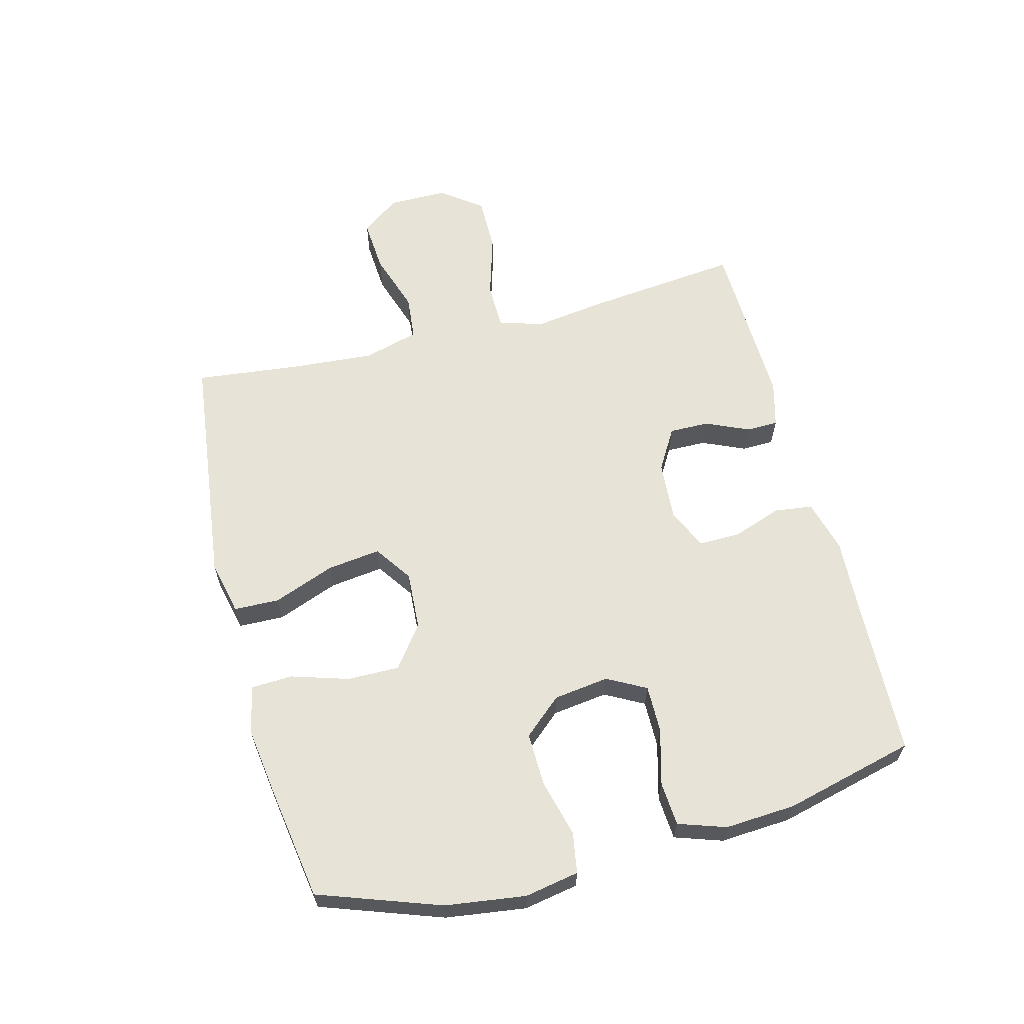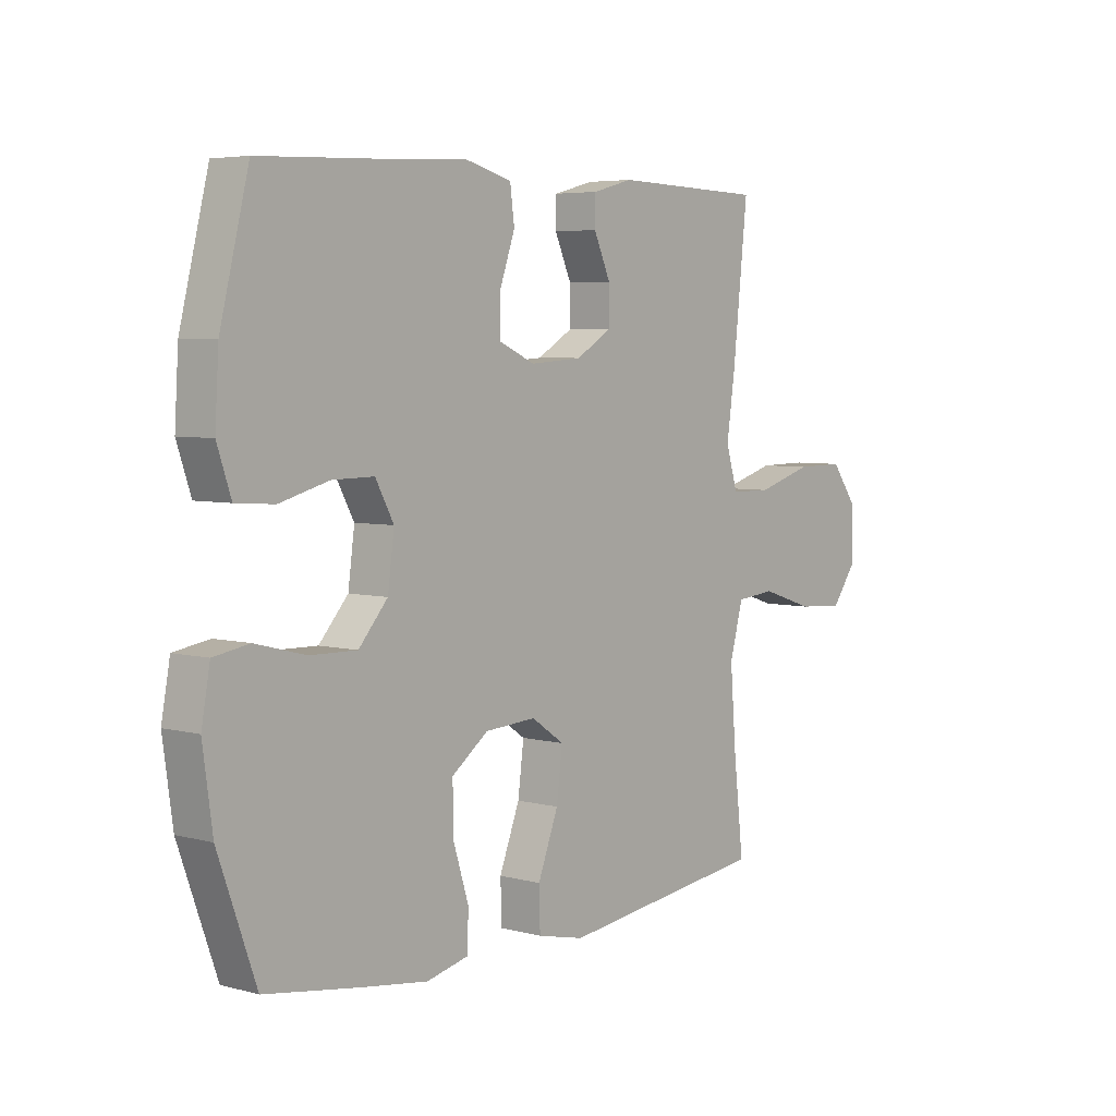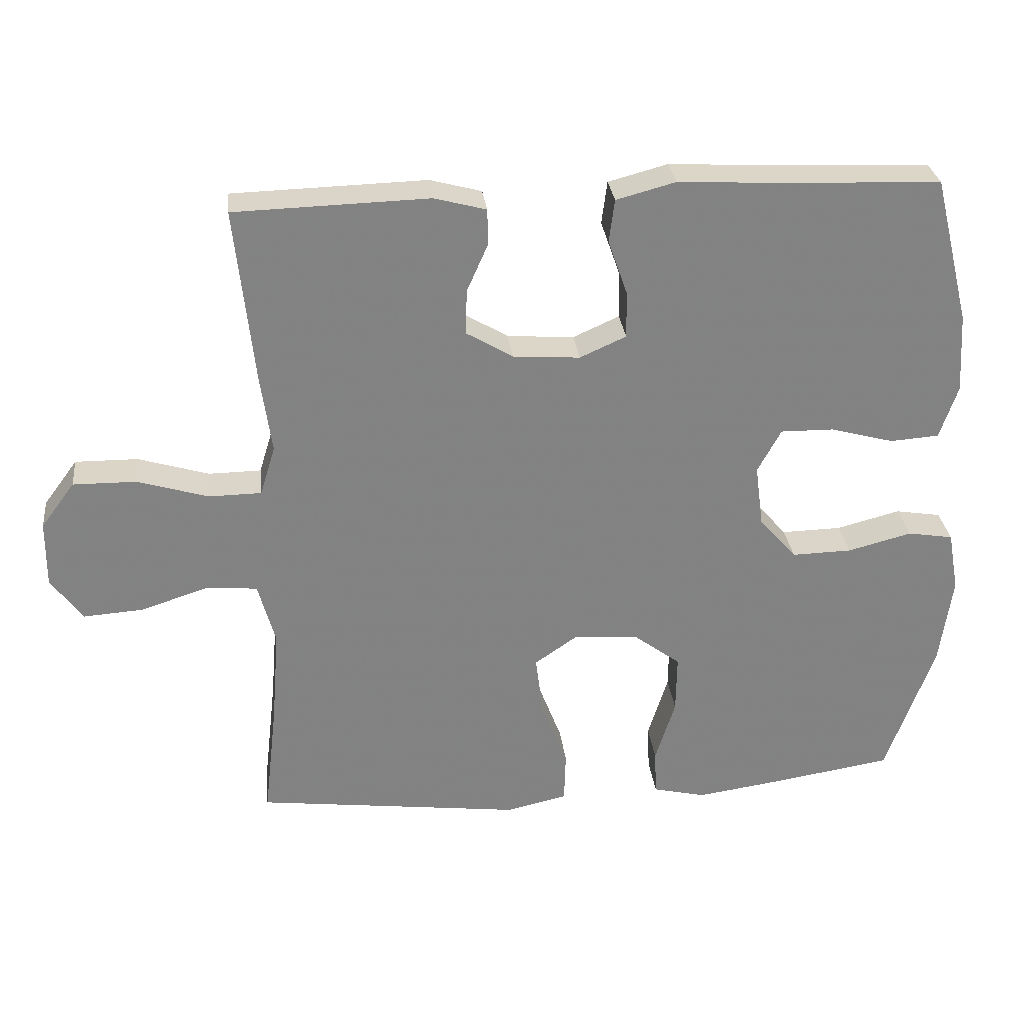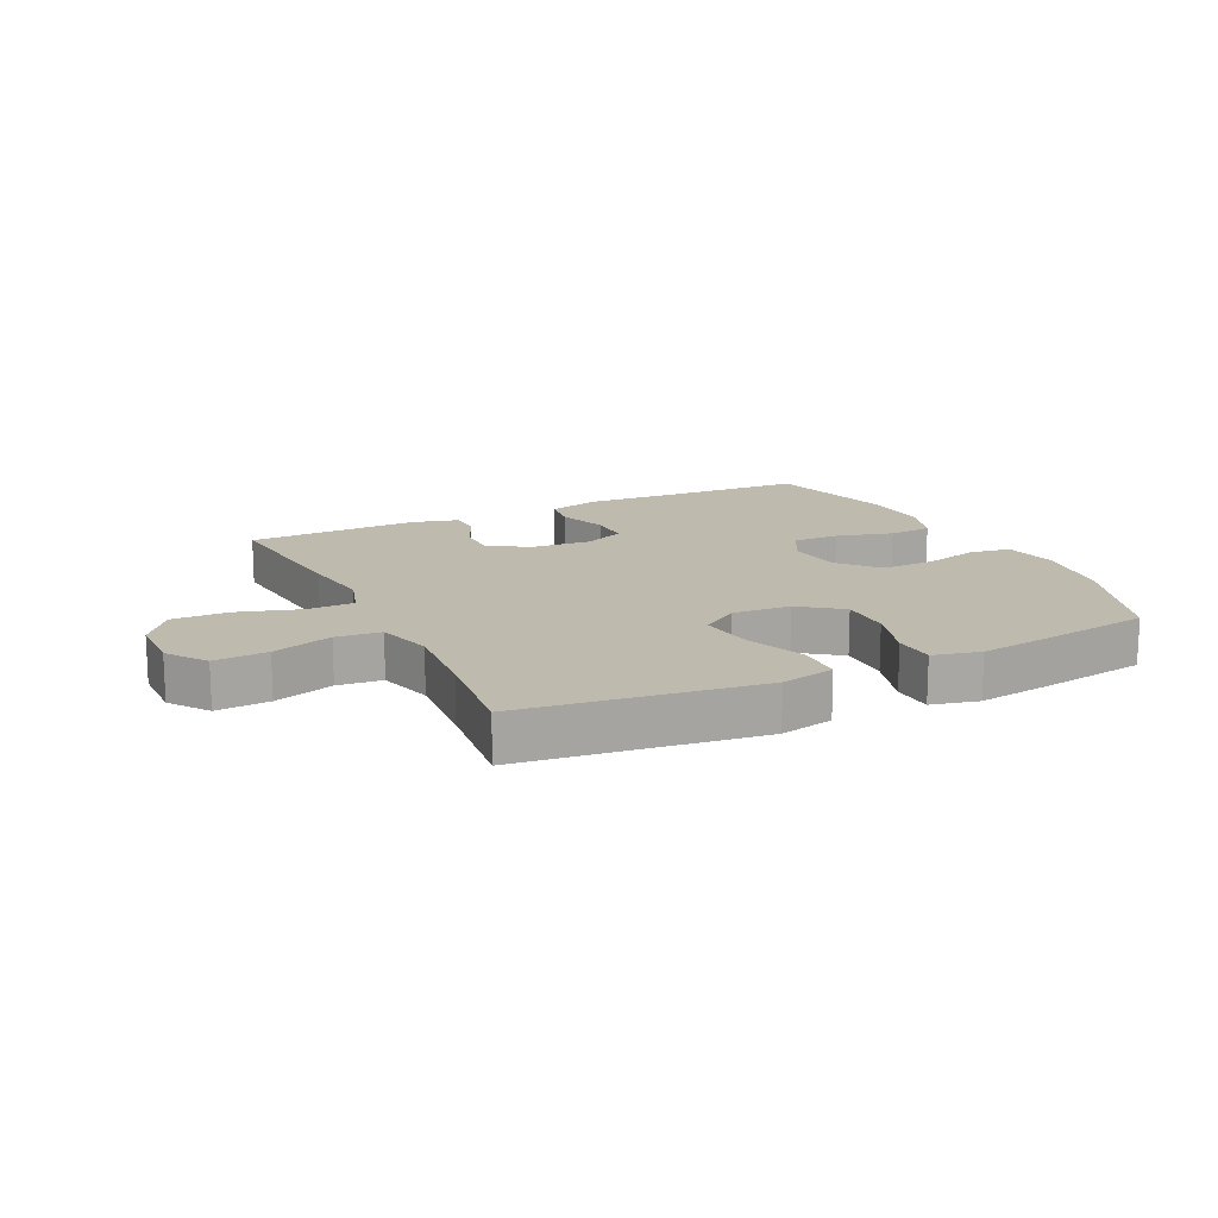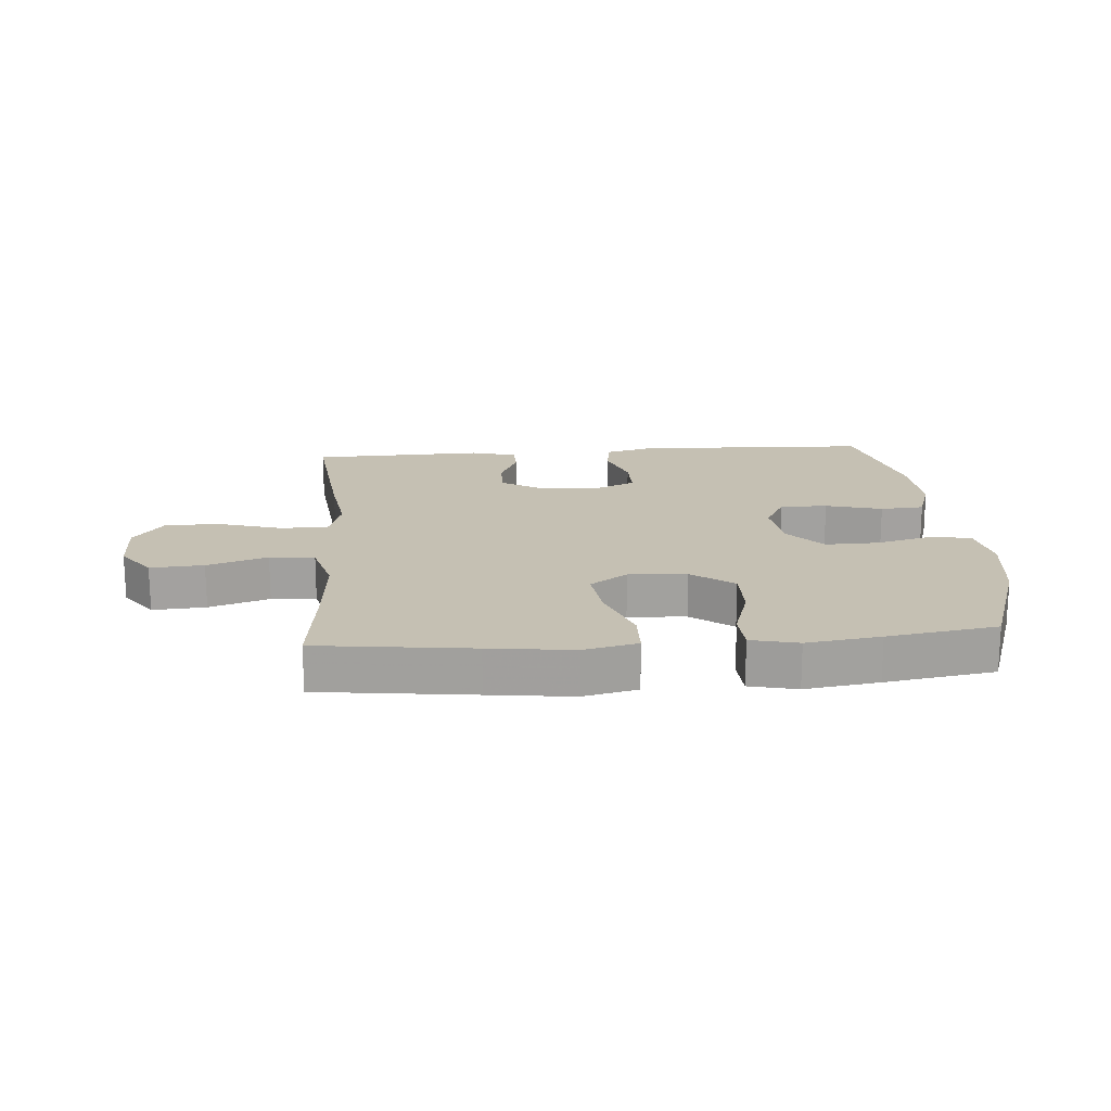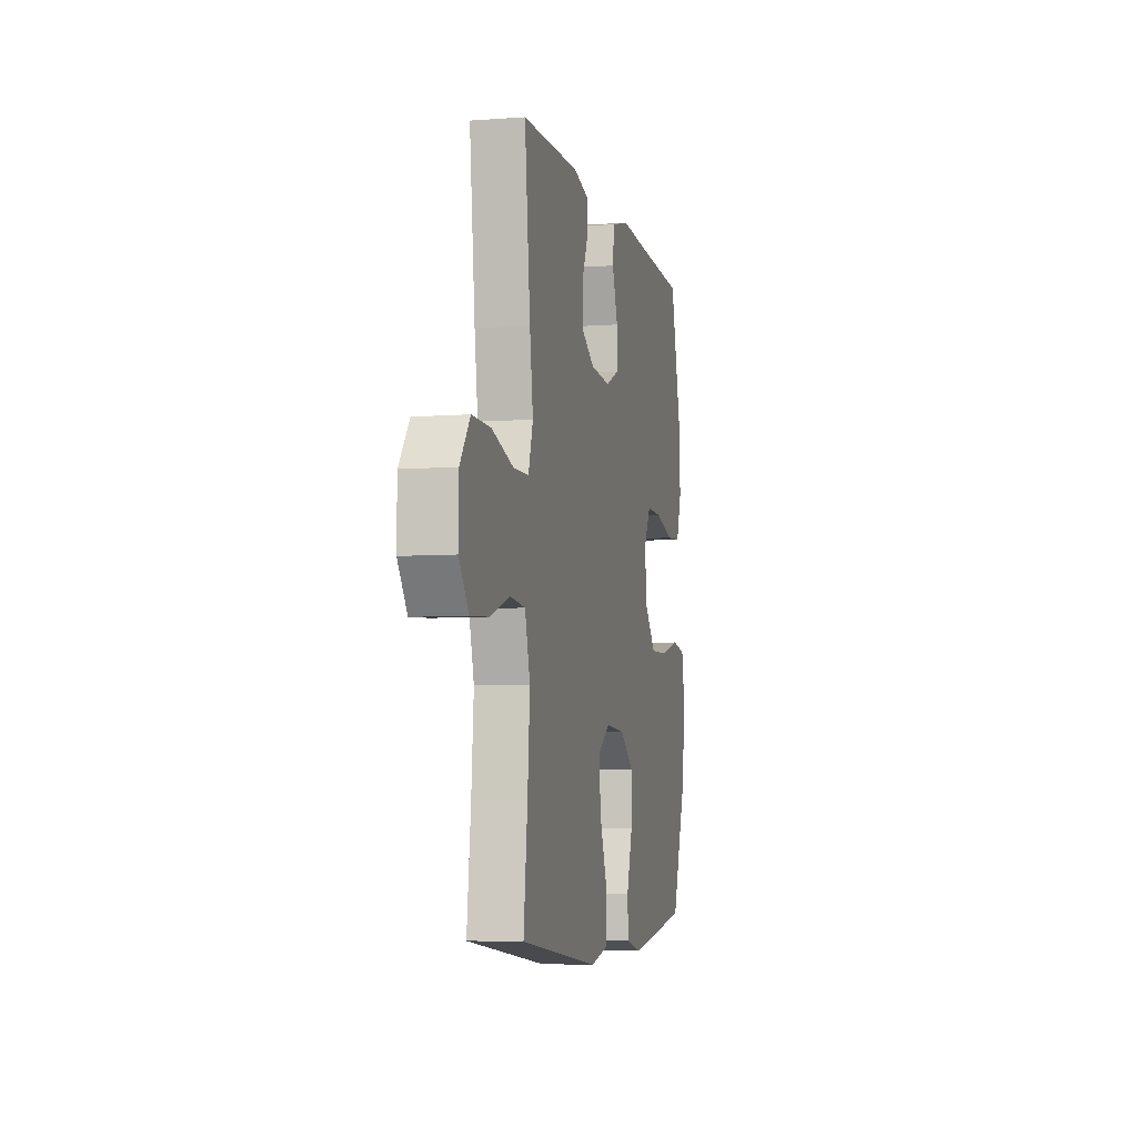
<metadata>
{"format":"obj","ext":"obj","renderer":"f3d","projection":"perspective","resolution":1024,"background":"white","views":[{"elev":62.2,"azim":-104.6,"up":"+Y"},{"elev":5.1,"azim":-50.3,"up":"+Z"},{"elev":29.5,"azim":173.5,"up":"+Z"},{"elev":15.4,"azim":154.3,"up":"+Y"},{"elev":18.1,"azim":175.5,"up":"+Y"},{"elev":-5.9,"azim":102.8,"up":"+Z"}]}
</metadata>
<code>
v 0.5 0.07 -0.5
v 0.249 0.07 -0.531
v 0.113 0.07 -0.548
v 0.025 0.07 -0.528
v 0.023 0.07 -0.454
v 0.061 0.07 -0.354
v 0.072 0.07 -0.267
v 0.011 0.07 -0.225
v -0.084 0.07 -0.231
v -0.152 0.07 -0.282
v -0.151 0.07 -0.367
v -0.122 0.07 -0.46
v -0.125 0.07 -0.527
v -0.202 0.07 -0.545
v -0.322 0.07 -0.528
v -0.5 0.07 -0.5
v -0.57 0.07 -0.303
v -0.588 0.07 -0.172
v -0.572 0.07 -0.084
v -0.506 0.07 -0.073
v -0.413 0.07 -0.097
v -0.326 0.07 -0.099
v -0.272 0.07 -0.037
v -0.26 0.07 0.053
v -0.294 0.07 0.116
v -0.371 0.07 0.115
v -0.463 0.07 0.09
v -0.534 0.07 0.095
v -0.56 0.07 0.172
v -0.553 0.07 0.287
v -0.5 0.07 0.5
v -0.252 0.07 0.51
v -0.121 0.07 0.517
v -0.035 0.07 0.494
v -0.027 0.07 0.432
v -0.055 0.07 0.352
v -0.056 0.07 0.284
v 0.011 0.07 0.254
v 0.108 0.07 0.261
v 0.175 0.07 0.301
v 0.174 0.07 0.366
v 0.143 0.07 0.436
v 0.144 0.07 0.488
v 0.219 0.07 0.508
v 0.5 0.07 0.5
v 0.473 0.07 0.246
v 0.457 0.07 0.132
v 0.479 0.07 0.06
v 0.555 0.07 0.059
v 0.658 0.07 0.09
v 0.749 0.07 0.091
v 0.798 0.07 0.025
v 0.799 0.07 -0.071
v 0.753 0.07 -0.134
v 0.666 0.07 -0.128
v 0.568 0.07 -0.096
v 0.495 0.07 -0.103
v 0.47 0.07 -0.194
v 0.481 0.07 -0.333
v 0.5 0 -0.5
v 0.249 0 -0.531
v 0.113 0 -0.548
v 0.025 0 -0.528
v 0.023 0 -0.454
v 0.061 0 -0.354
v 0.072 0 -0.267
v 0.011 0 -0.225
v -0.084 0 -0.231
v -0.152 0 -0.282
v -0.151 0 -0.367
v -0.122 0 -0.46
v -0.125 0 -0.527
v -0.202 0 -0.545
v -0.322 0 -0.528
v -0.5 0 -0.5
v -0.57 0 -0.303
v -0.588 0 -0.172
v -0.572 0 -0.084
v -0.506 0 -0.073
v -0.413 0 -0.097
v -0.326 0 -0.099
v -0.272 0 -0.037
v -0.26 0 0.053
v -0.294 0 0.116
v -0.371 0 0.115
v -0.463 0 0.09
v -0.534 0 0.095
v -0.56 0 0.172
v -0.553 0 0.287
v -0.5 0 0.5
v -0.252 0 0.51
v -0.121 0 0.517
v -0.035 0 0.494
v -0.027 0 0.432
v -0.055 0 0.352
v -0.056 0 0.284
v 0.011 0 0.254
v 0.108 0 0.261
v 0.175 0 0.301
v 0.174 0 0.366
v 0.143 0 0.436
v 0.144 0 0.488
v 0.219 0 0.508
v 0.5 0 0.5
v 0.473 0 0.246
v 0.457 0 0.132
v 0.479 0 0.06
v 0.555 0 0.059
v 0.658 0 0.09
v 0.749 0 0.091
v 0.798 0 0.025
v 0.799 0 -0.071
v 0.753 0 -0.134
v 0.666 0 -0.128
v 0.568 0 -0.096
v 0.495 0 -0.103
v 0.47 0 -0.194
v 0.481 0 -0.333
f 53 54 55 56
f 53 56 57
f 52 53 57
f 49 50 51 52
f 48 49 52 57
f 47 48 57 58
f 45 46 47
f 44 45 47
f 41 42 43 44
f 40 41 44 47
f 39 40 47 58
f 33 34 35 36
f 32 33 36 37
f 31 32 37
f 30 31 37
f 29 30 37 38
f 26 27 28 29
f 25 26 29 38
f 18 19 20 21
f 18 21 22
f 17 18 22
f 16 17 22
f 15 16 22 23
f 11 12 13 14
f 10 11 14 15
f 3 4 5 6
f 2 3 6 7
f 59 1 2 7
f 58 59 7 8
f 39 58 8 9
f 24 25 38 39
f 24 39 9 10
f 10 15 23 24
f 115 114 113 112
f 116 115 112
f 116 112 111
f 111 110 109 108
f 116 111 108 107
f 117 116 107 106
f 106 105 104
f 106 104 103
f 103 102 101 100
f 106 103 100 99
f 117 106 99 98
f 95 94 93 92
f 96 95 92 91
f 96 91 90
f 96 90 89
f 97 96 89 88
f 88 87 86 85
f 97 88 85 84
f 80 79 78 77
f 81 80 77
f 81 77 76
f 81 76 75
f 82 81 75 74
f 73 72 71 70
f 74 73 70 69
f 65 64 63 62
f 66 65 62 61
f 66 61 60 118
f 67 66 118 117
f 68 67 117 98
f 98 97 84 83
f 69 68 98 83
f 83 82 74 69
f 1 60 61 2
f 2 61 62 3
f 3 62 63 4
f 4 63 64 5
f 5 64 65 6
f 6 65 66 7
f 7 66 67 8
f 8 67 68 9
f 9 68 69 10
f 10 69 70 11
f 11 70 71 12
f 12 71 72 13
f 13 72 73 14
f 14 73 74 15
f 15 74 75 16
f 16 75 76 17
f 17 76 77 18
f 18 77 78 19
f 19 78 79 20
f 20 79 80 21
f 21 80 81 22
f 22 81 82 23
f 23 82 83 24
f 24 83 84 25
f 25 84 85 26
f 26 85 86 27
f 27 86 87 28
f 28 87 88 29
f 29 88 89 30
f 30 89 90 31
f 31 90 91 32
f 32 91 92 33
f 33 92 93 34
f 34 93 94 35
f 35 94 95 36
f 36 95 96 37
f 37 96 97 38
f 38 97 98 39
f 39 98 99 40
f 40 99 100 41
f 41 100 101 42
f 42 101 102 43
f 43 102 103 44
f 44 103 104 45
f 45 104 105 46
f 46 105 106 47
f 47 106 107 48
f 48 107 108 49
f 49 108 109 50
f 50 109 110 51
f 51 110 111 52
f 52 111 112 53
f 53 112 113 54
f 54 113 114 55
f 55 114 115 56
f 56 115 116 57
f 57 116 117 58
f 58 117 118 59
f 59 118 60 1

</code>
